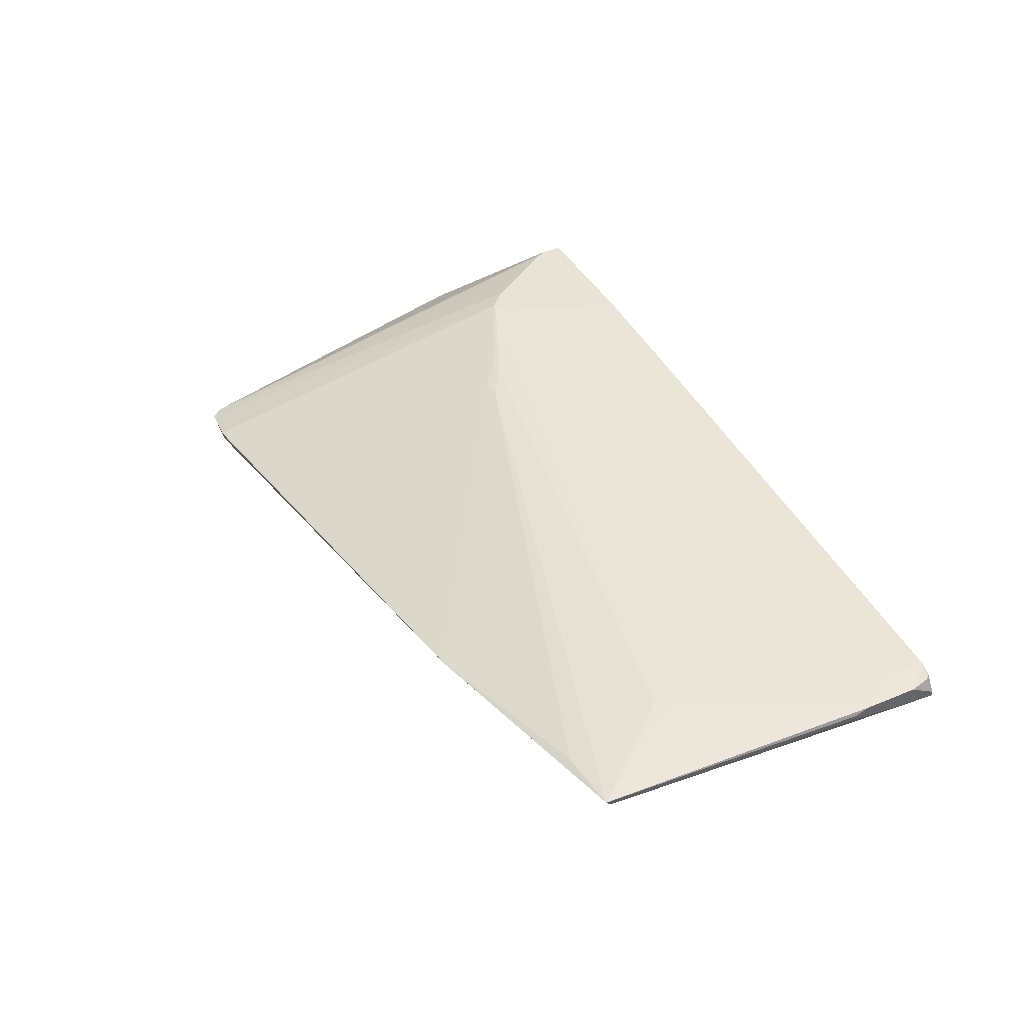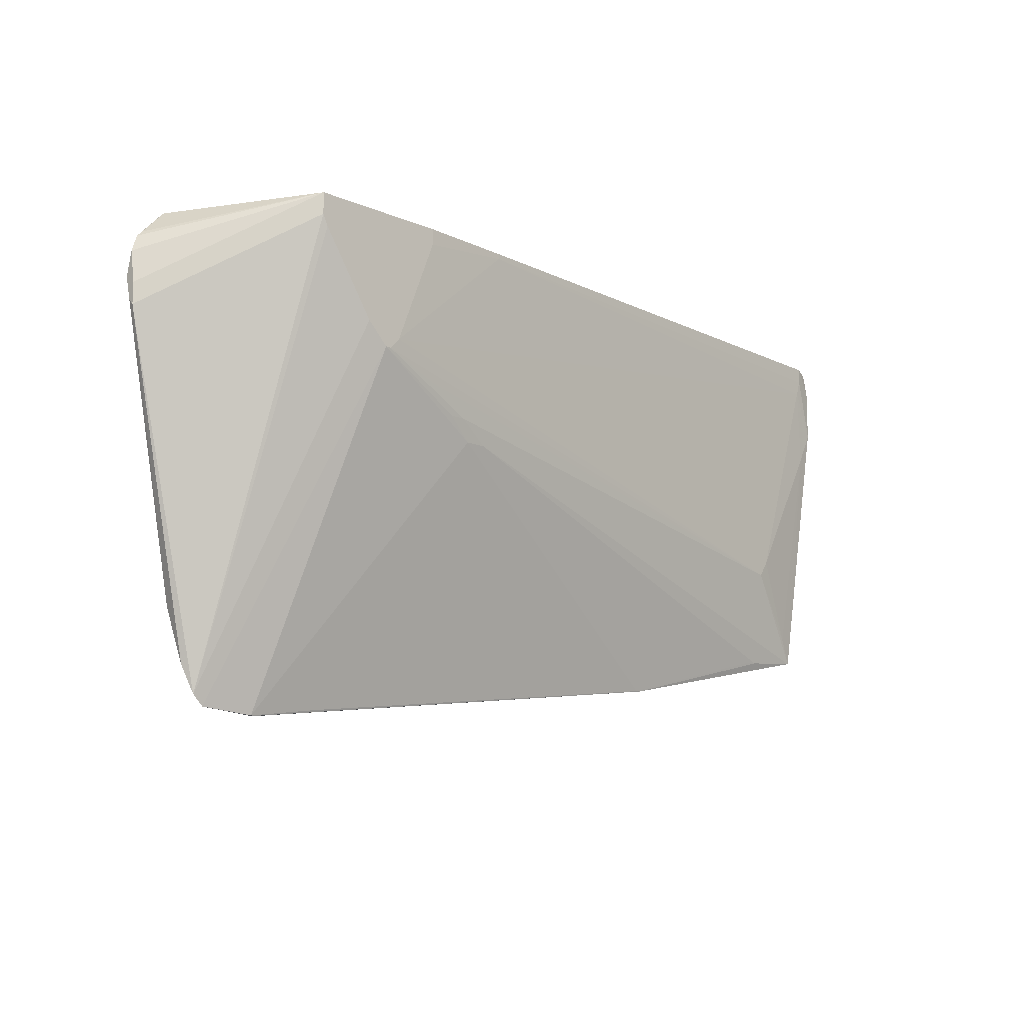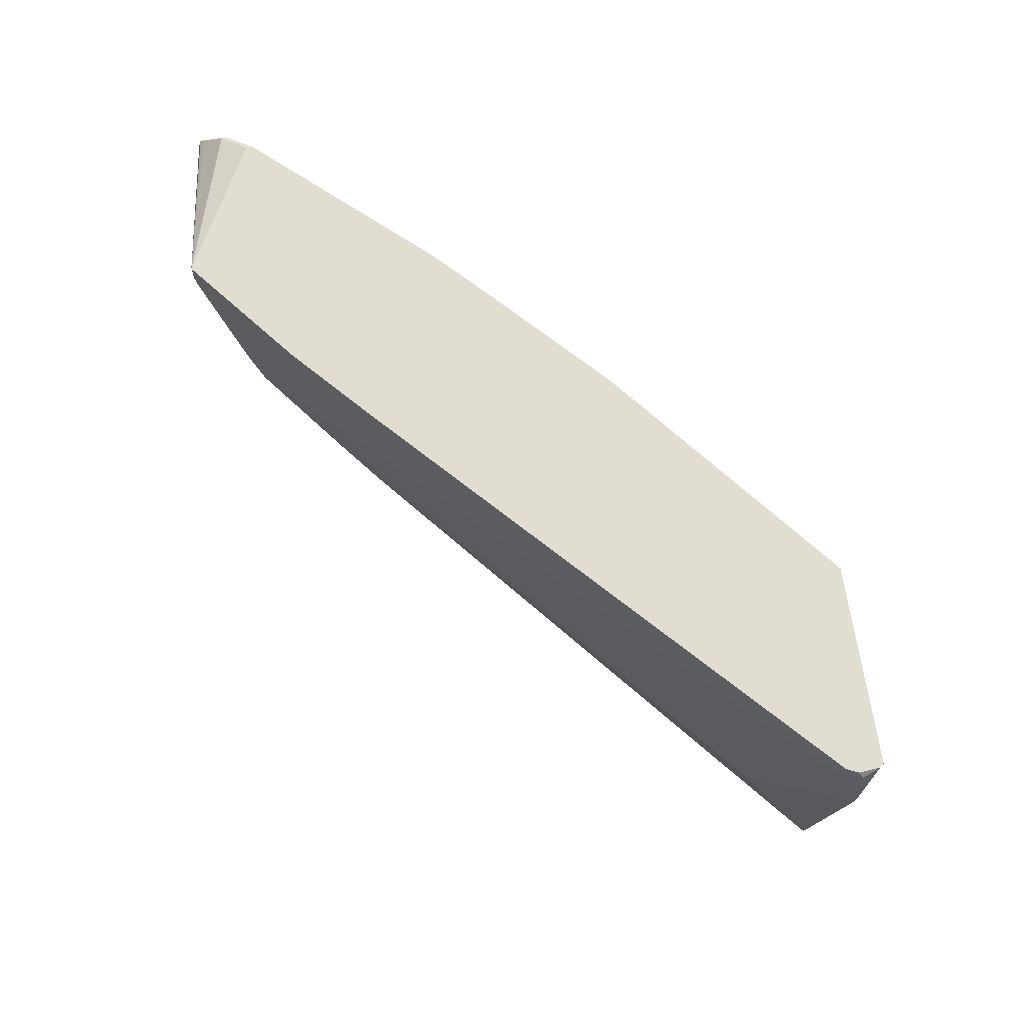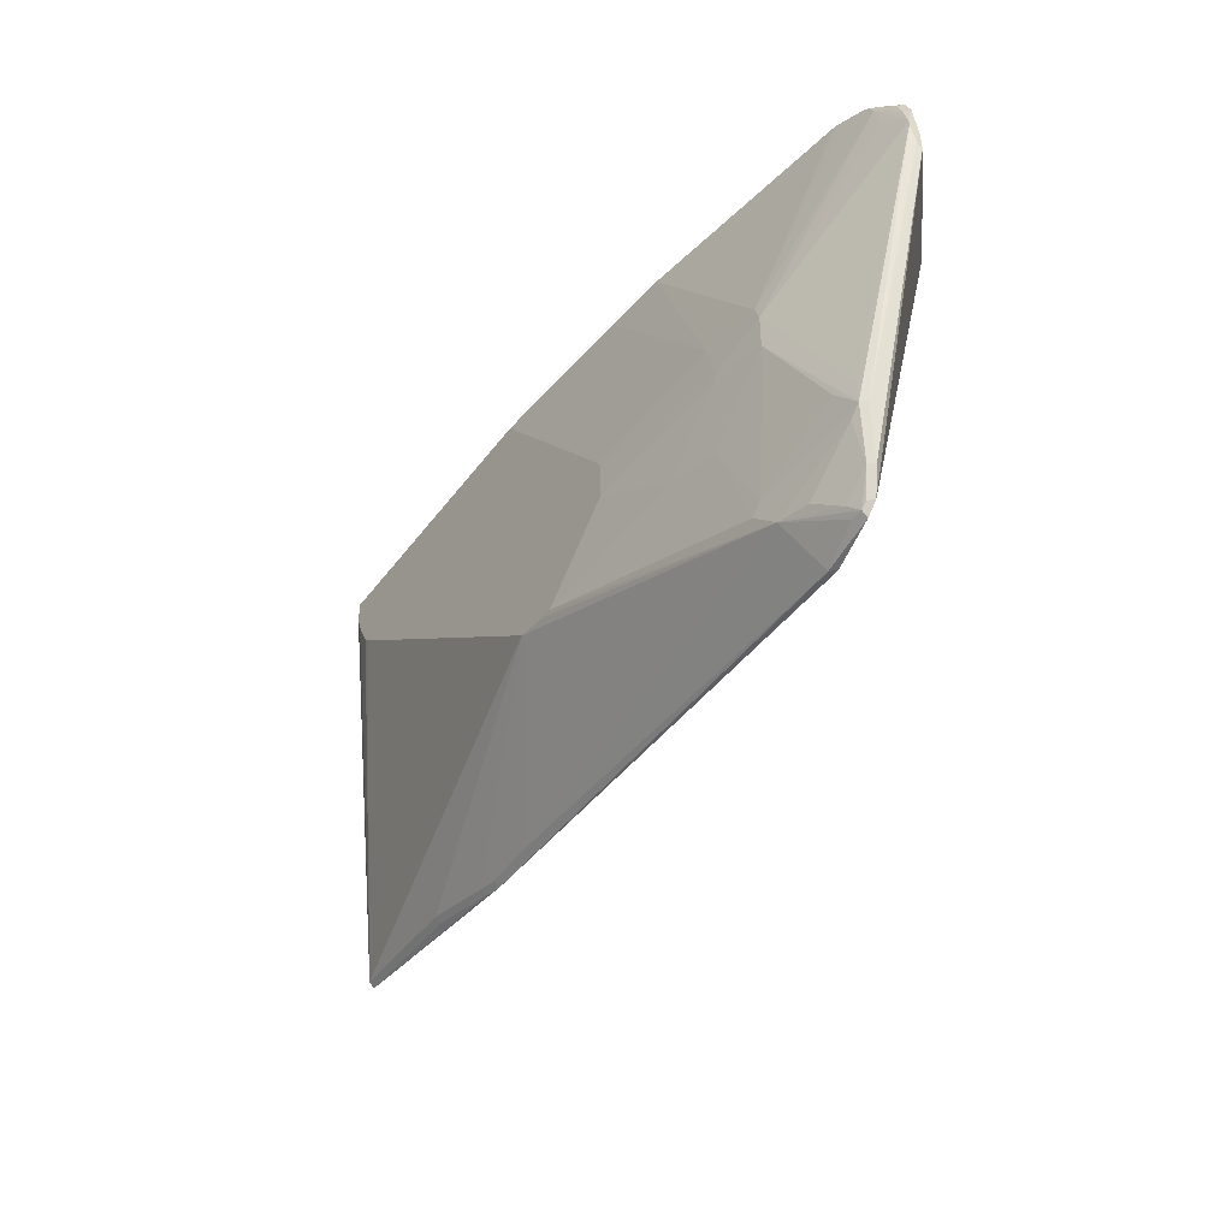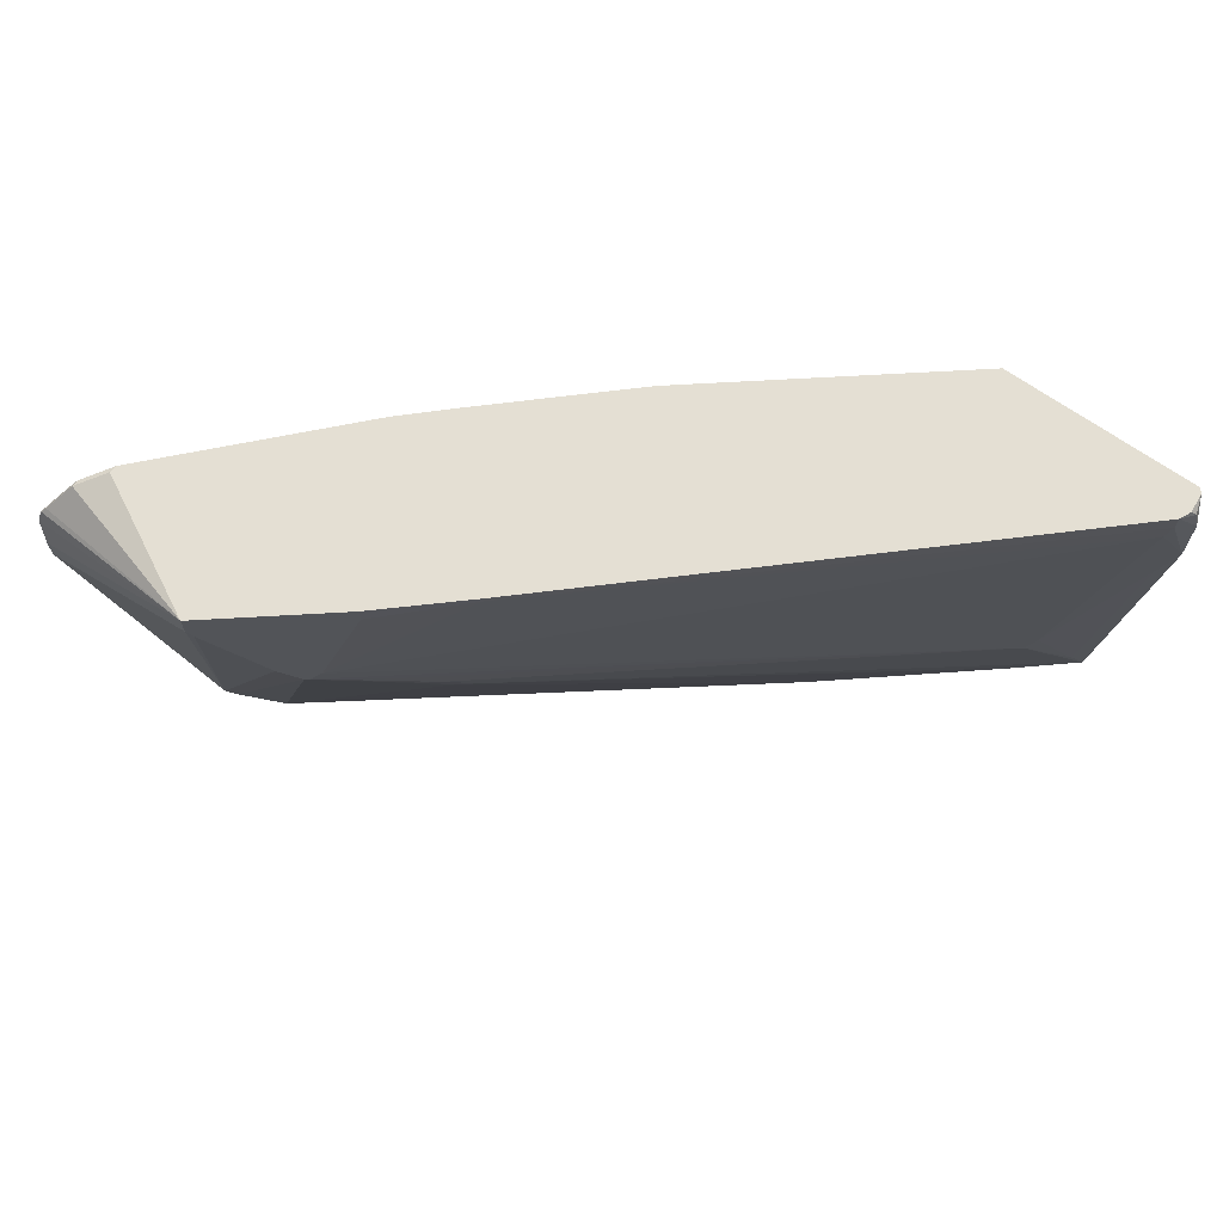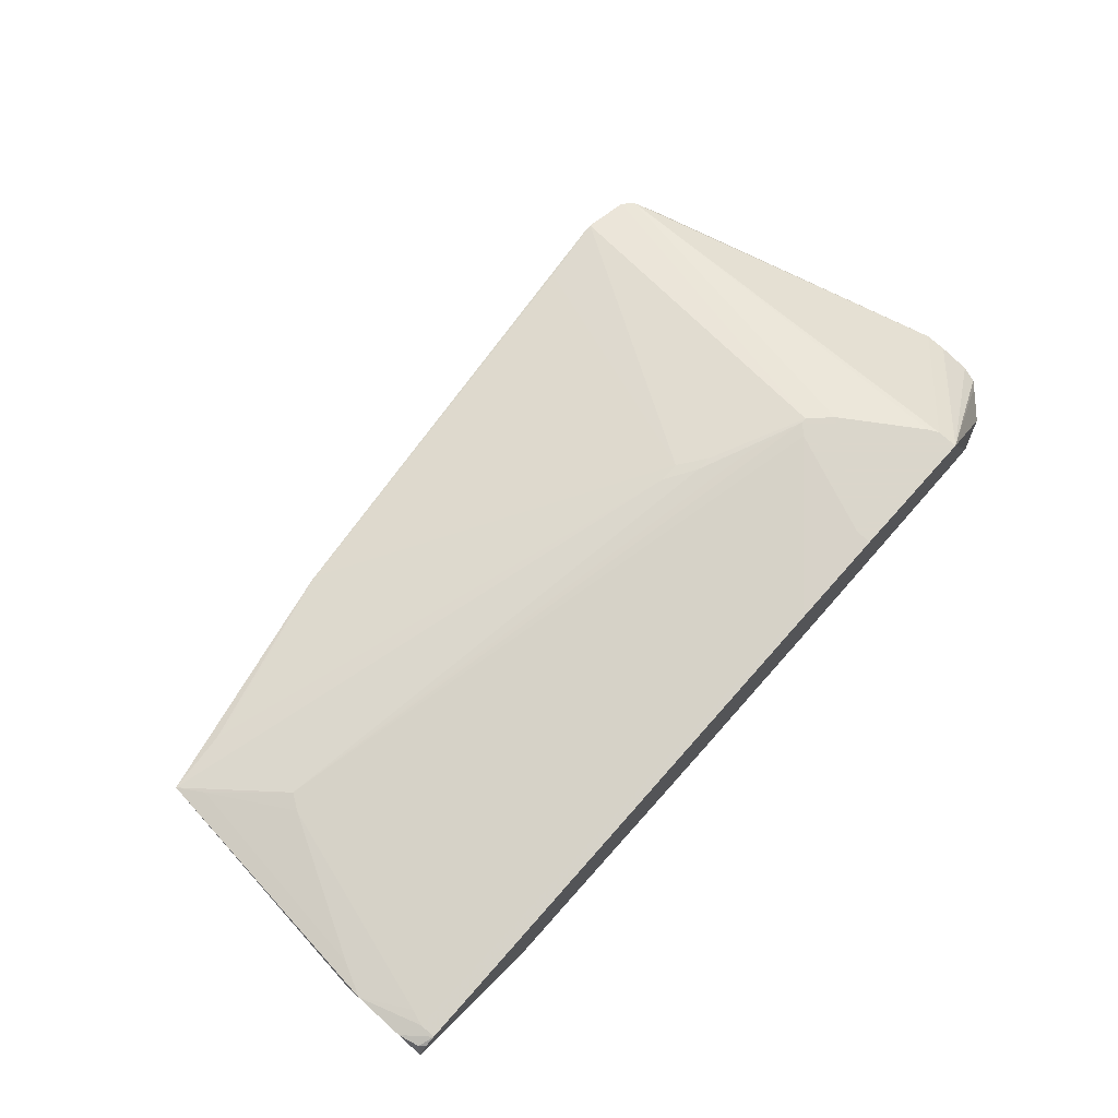
<metadata>
{"format":"obj","ext":"obj","renderer":"f3d","projection":"perspective","resolution":1024,"background":"white","views":[{"elev":41.1,"azim":63.2,"up":"+Z"},{"elev":-12.3,"azim":-44.8,"up":"+Y"},{"elev":68.4,"azim":42.5,"up":"+Y"},{"elev":-46.2,"azim":-124.7,"up":"+Y"},{"elev":66.4,"azim":-3.3,"up":"+Y"},{"elev":73.7,"azim":131.9,"up":"+Z"}]}
</metadata>
<code>
v 176 85 26
v 41 31 3
v 0 69 13
v 114 12 17
v 51 33 2
v 29 44 3
v 18 23 6
v 68 90 34
v 81 30 0
v 176 72 25
v 171 23 21
v 174 90 26
v 60 56 33
v 149 90 0
v 176 90 22
v 172 90 27
v 175 89 26
v 57 56 33
v 29 0 12
v 144 76 0
v 148 83 0
v 14 18 7
v 50 87 35
v 24 86 35
v 40 65 35
v 25 84 35
v 18 3 10
v 157 40 26
v 36 13 5
v 34 15 5
v 40 45 2
v 14 90 9
v 1 79 11
v 19 1 11
v 96 90 0
v 149 86 0
v 159 43 26
v 168 27 23
v 173 69 26
v 145 77 0
v 51 61 34
v 176 90 23
v 39 47 2
v 50 90 35
v 30 54 3
v 66 89 2
v 0 75 11
v 39 65 35
v 35 69 35
v 0 74 11
v 13 18 8
v 19 2 10
v 17 3 11
v 176 73 24
v 124 13 18
v 41 55 2
v 29 51 3
v 68 53 0
v 67 51 0
v 5 80 10
v 67 44 0
v 2 83 12
v 13 90 10
v 13 88 9
v 2 82 11
v 0 73 13
v 0 79 12
v 0 70 12
v 14 22 7
v 15 8 10
v 16 8 9
v 26 8 7
v 16 16 7
v 176 75 26
v 157 21 22
v 62 52 32
v 171 22 22
v 143 18 18
v 128 13 19
v 143 17 19
v 124 12 19
v 21 2 10
v 32 9 6
v 29 0 13
v 28 0 13
v 83 30 0
v 89 31 0
v 123 12 19
v 42 67 35
v 171 84 27
v 172 87 27
v 68 89 34
v 55 90 3
v 67 90 2
v 6 87 11
v 1 82 12
v 7 88 11
v 8 88 10
v 6 85 10
v 24 90 35
v 21 4 9
v 159 21 22
v 66 52 32
v 128 14 18
v 42 2 14
v 7 87 10
f 28 103 77
f 92 23 89
f 42 10 15
f 50 66 47
f 32 45 64
f 26 24 53
f 6 43 31
f 71 52 27
f 35 46 94
f 80 11 77
f 100 63 97
f 34 52 19
f 78 11 80
f 44 23 8
f 17 16 1
f 29 2 5
f 3 66 68
f 4 19 83
f 55 4 87
f 5 2 6
f 83 29 9
f 7 22 6
f 8 63 44
f 75 81 102
f 70 53 3
f 61 59 9
f 54 10 11
f 42 63 12
f 1 91 74
f 25 18 13
f 15 36 14
f 74 39 77
f 12 16 17
f 94 63 35
f 13 18 103
f 53 24 3
f 88 81 75
f 81 84 19
f 78 79 104
f 1 10 42
f 87 59 20
f 11 40 21
f 83 86 87
f 9 86 83
f 100 23 44
f 87 4 83
f 6 30 7
f 29 5 9
f 93 56 45
f 48 34 85
f 53 52 34
f 22 50 69
f 25 41 28
f 90 37 39
f 26 23 24
f 28 89 25
f 16 63 8
f 87 11 78
f 45 57 99
f 17 42 12
f 103 102 77
f 13 103 28
f 71 51 22
f 82 52 83
f 49 34 48
f 81 19 55
f 49 23 26
f 24 23 100
f 78 104 87
f 20 11 87
f 30 73 22
f 7 30 22
f 69 57 22
f 9 5 61
f 29 73 30
f 83 73 29
f 68 51 3
f 53 71 27
f 28 37 89
f 77 38 28
f 15 54 11
f 17 1 42
f 89 23 25
f 58 46 35
f 103 18 76
f 19 52 82
f 12 63 16
f 14 63 15
f 38 37 28
f 26 53 49
f 8 23 92
f 96 67 100
f 85 105 76
f 87 104 55
f 30 2 29
f 6 2 30
f 5 31 61
f 6 31 5
f 64 106 32
f 67 33 47
f 53 34 49
f 101 52 71
f 14 59 35
f 21 36 11
f 39 37 38
f 90 39 74
f 11 36 15
f 20 40 11
f 13 41 25
f 28 41 13
f 91 92 90
f 15 63 42
f 35 63 14
f 16 91 1
f 6 57 43
f 44 63 100
f 93 45 32
f 58 56 46
f 22 57 6
f 64 45 99
f 60 57 47
f 65 106 99
f 99 60 47
f 46 56 93
f 96 33 67
f 98 95 97
f 70 71 53
f 83 52 101
f 25 23 48
f 48 23 49
f 22 51 50
f 70 51 71
f 73 71 22
f 27 52 53
f 48 85 76
f 34 19 85
f 20 59 40
f 21 59 36
f 36 59 14
f 40 59 21
f 15 10 54
f 11 10 77
f 55 19 4
f 104 81 55
f 48 18 25
f 76 18 48
f 89 37 90
f 77 39 38
f 45 56 57
f 57 56 43
f 47 57 69
f 43 59 61
f 35 59 58
f 43 56 59
f 99 57 60
f 31 43 61
f 97 62 100
f 98 63 32
f 99 106 64
f 65 33 96
f 47 66 67
f 67 66 100
f 68 66 50
f 69 50 47
f 50 51 68
f 3 51 70
f 73 101 71
f 83 72 73
f 74 10 1
f 77 10 74
f 88 75 76
f 102 81 77
f 80 79 78
f 77 79 80
f 88 84 81
f 83 19 82
f 19 84 85
f 9 59 86
f 86 59 87
f 76 105 88
f 90 92 89
f 74 91 90
f 16 92 91
f 8 92 16
f 59 56 58
f 94 46 93
f 62 95 96
f 97 63 98
f 106 95 98
f 100 62 96
f 93 63 94
f 32 63 93
f 99 33 65
f 47 33 99
f 24 66 3
f 100 66 24
f 72 101 73
f 83 101 72
f 103 75 102
f 76 75 103
f 79 81 104
f 77 81 79
f 97 95 62
f 32 106 98
f 105 84 88
f 85 84 105
f 65 95 106
f 96 95 65

</code>
